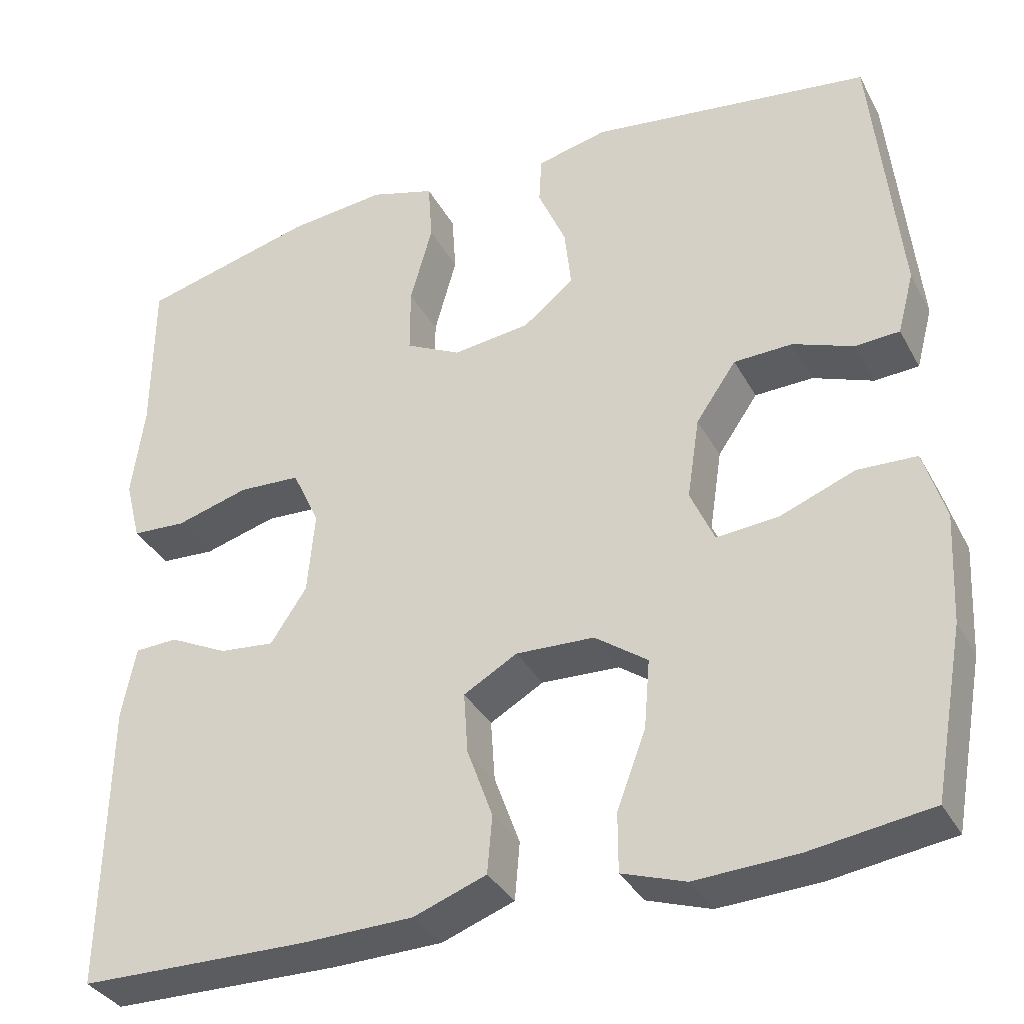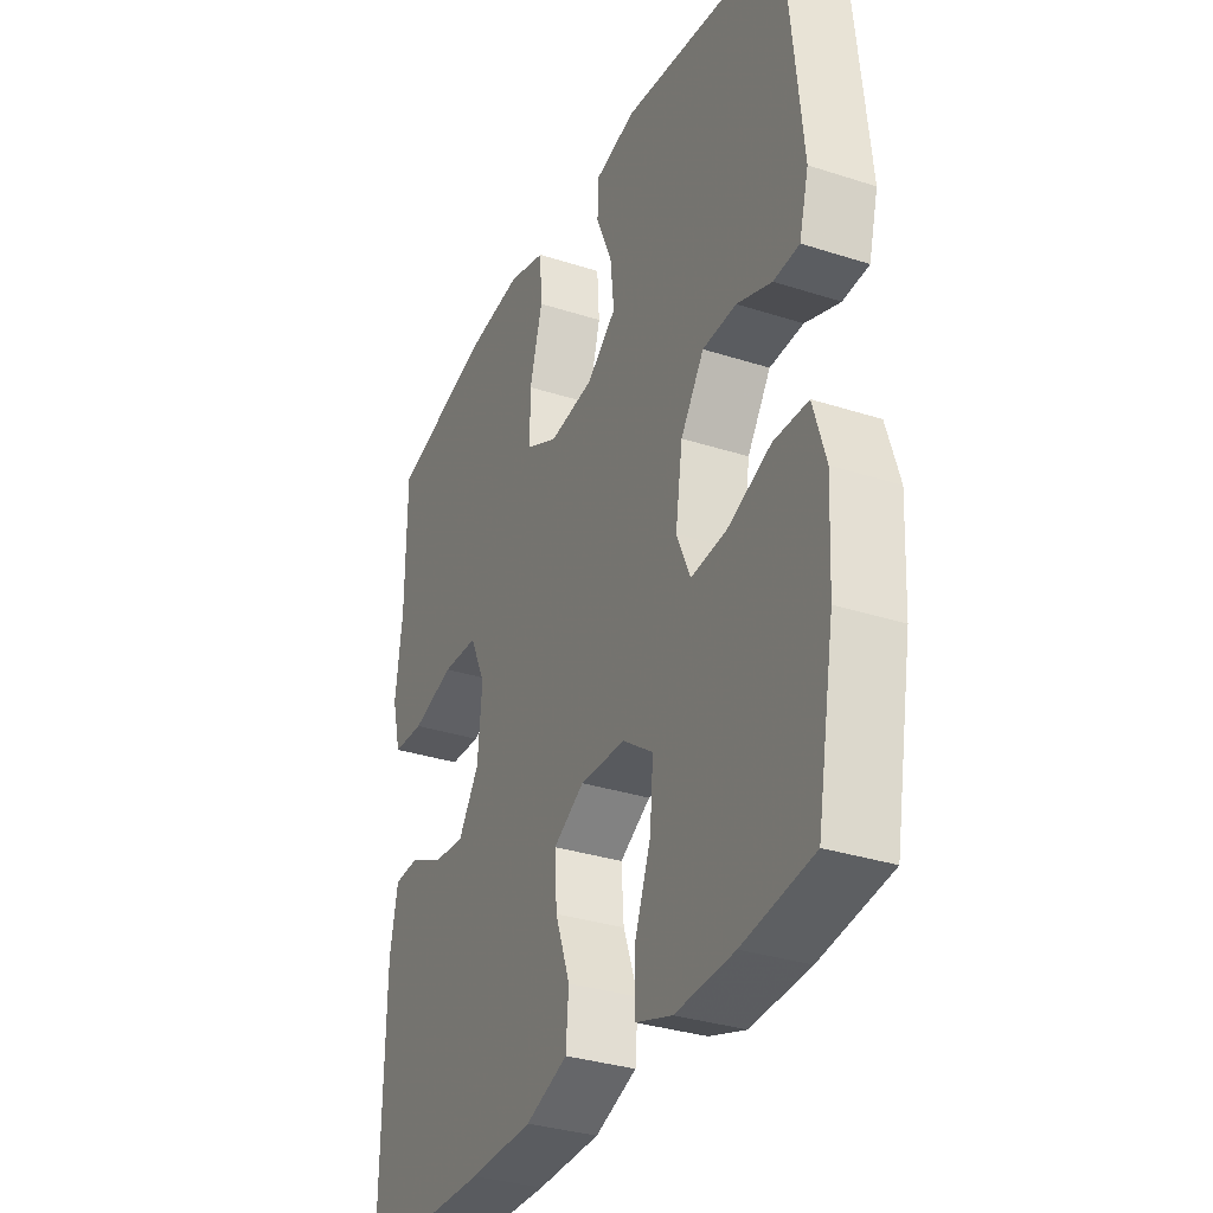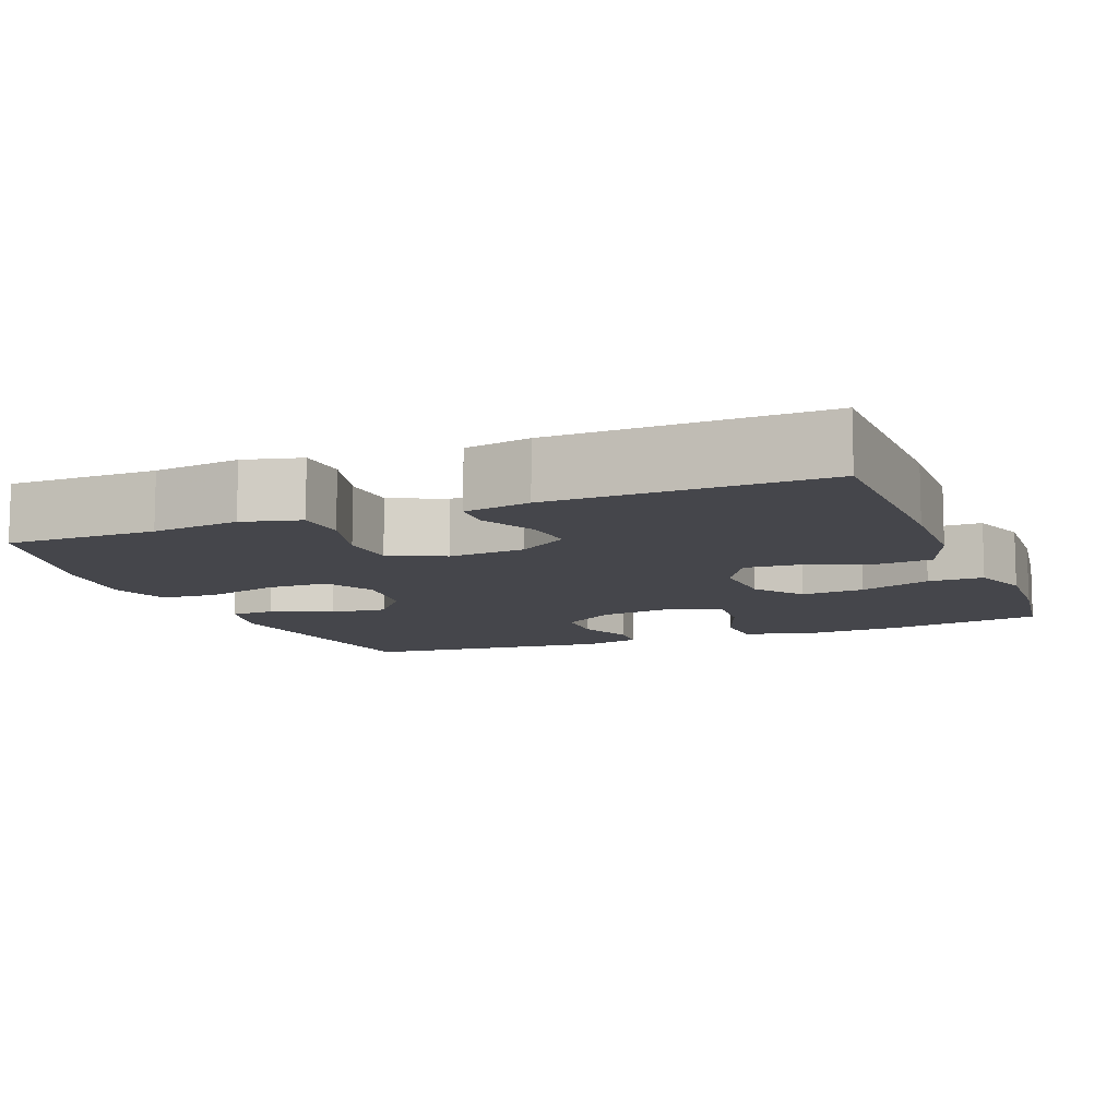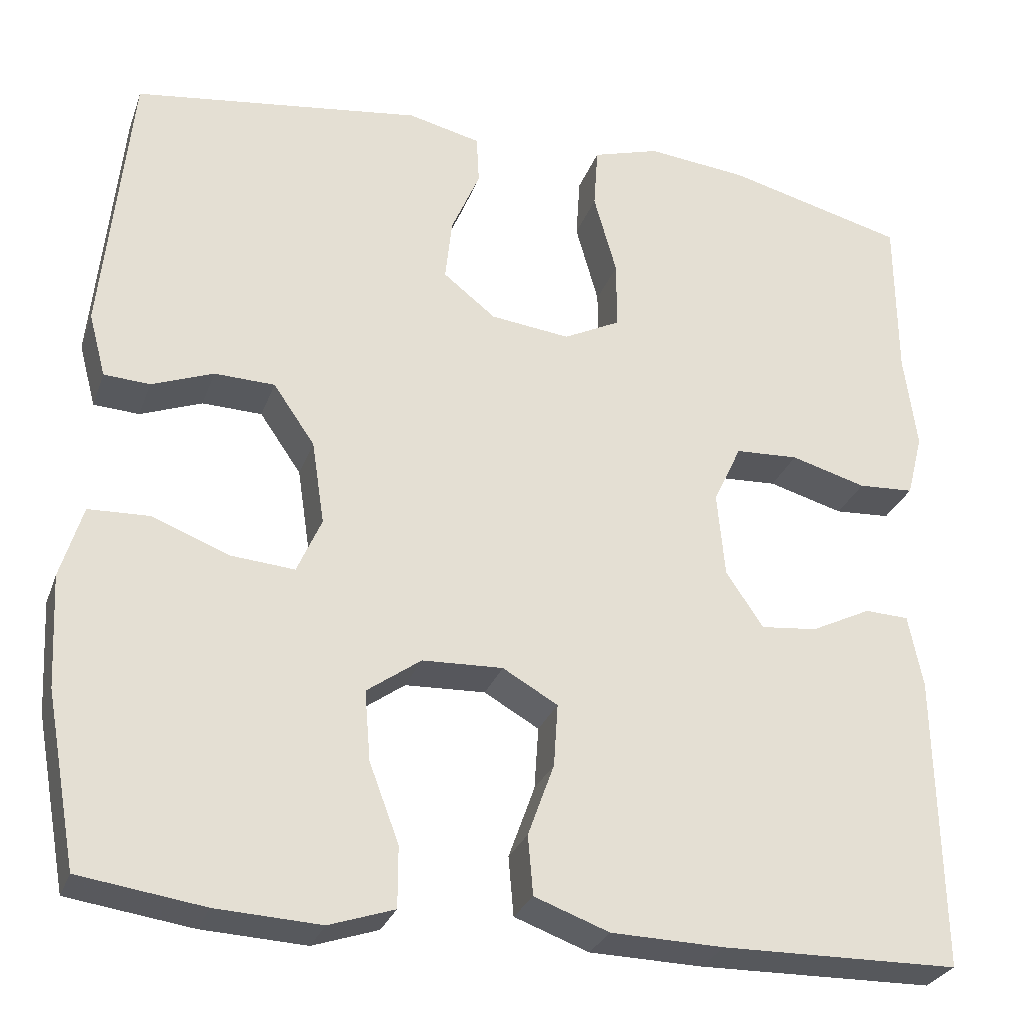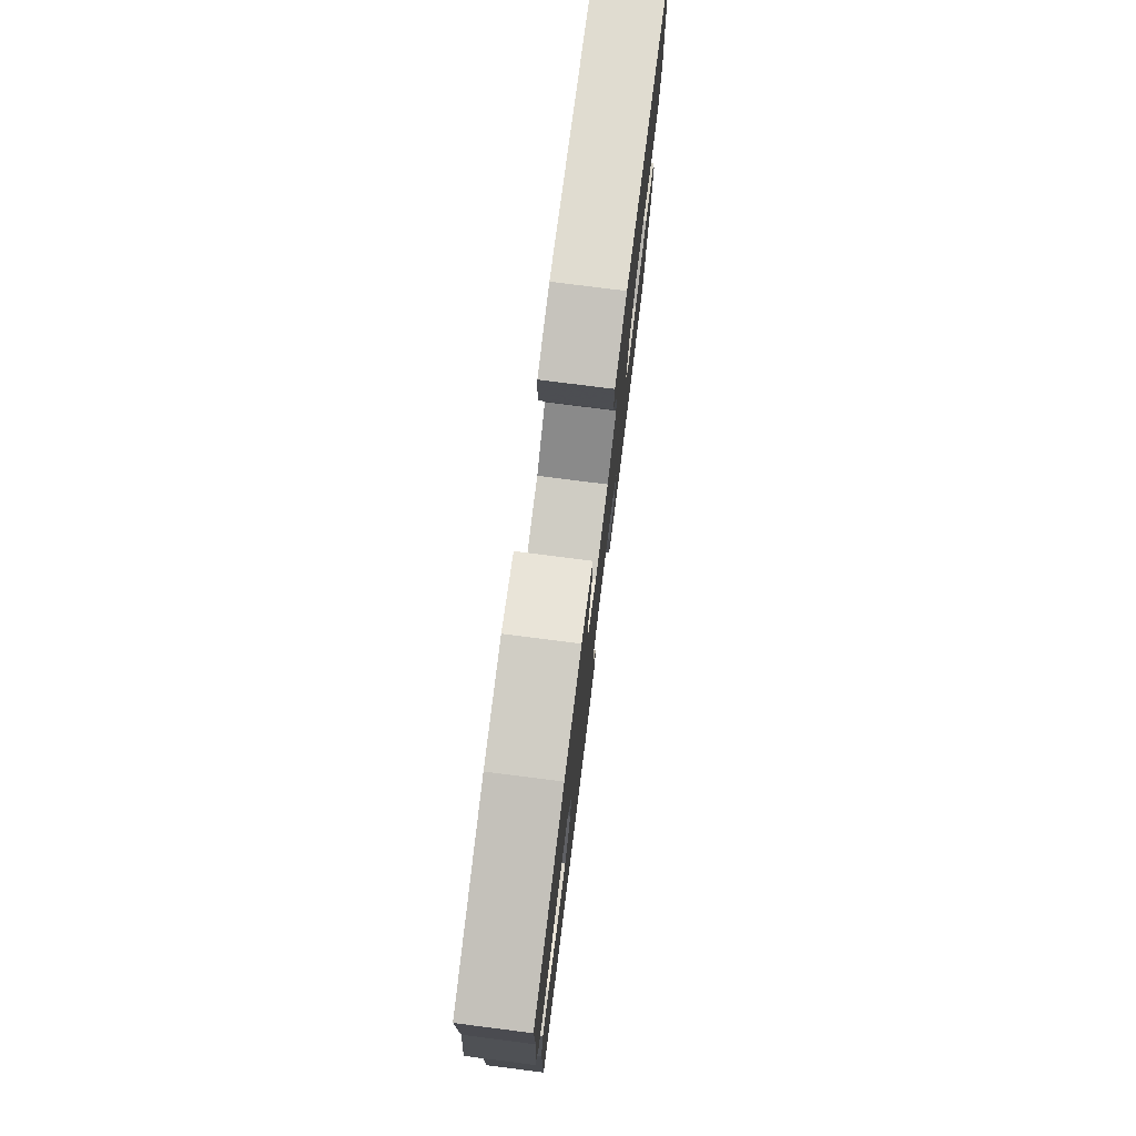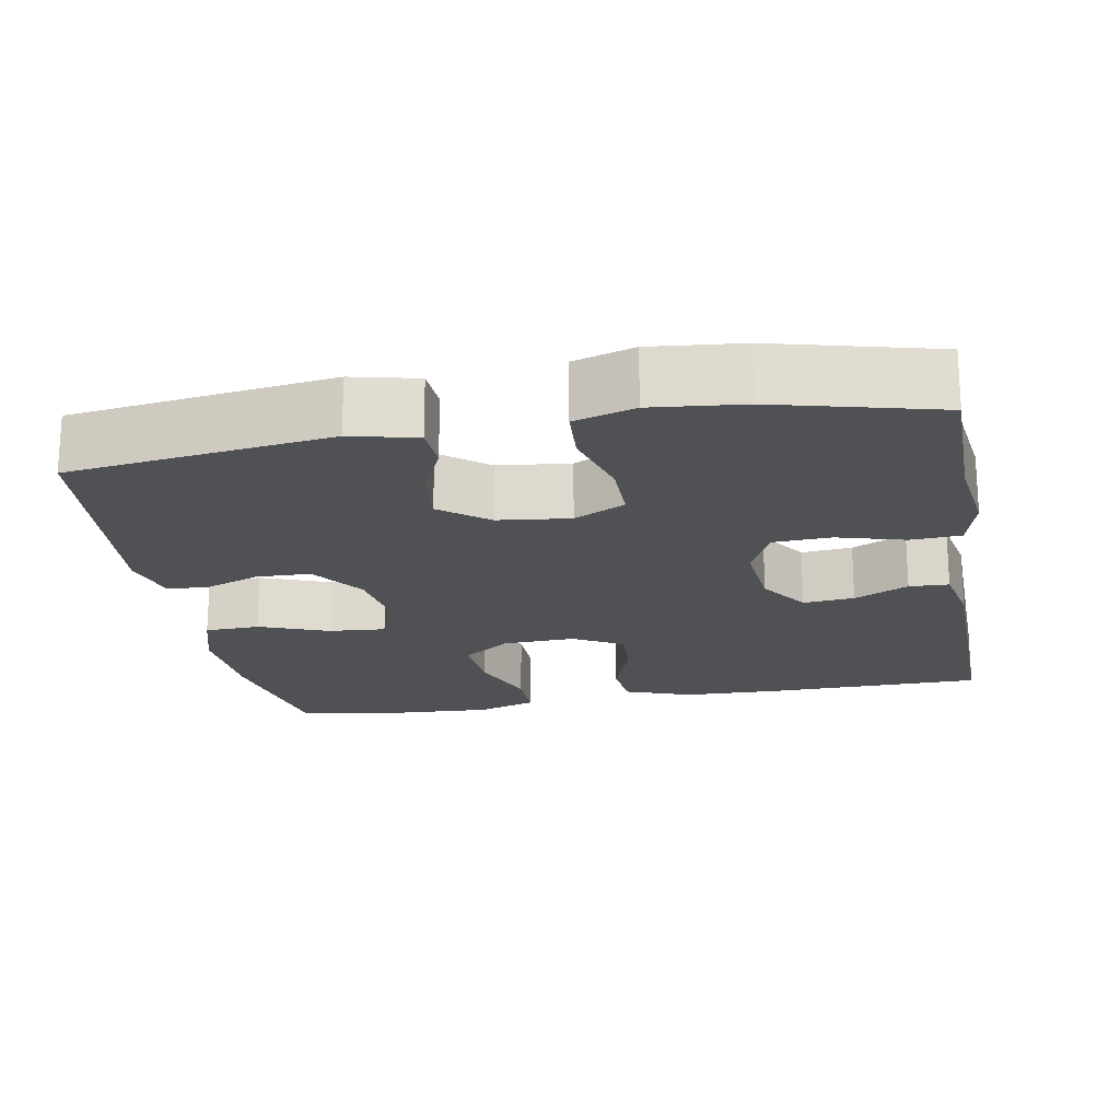
<metadata>
{"format":"obj","ext":"obj","renderer":"f3d","projection":"perspective","resolution":1024,"background":"white","views":[{"elev":-34.9,"azim":-154.8,"up":"+Z"},{"elev":-32.9,"azim":-114.0,"up":"+Z"},{"elev":-10.1,"azim":111.6,"up":"+Y"},{"elev":-28.5,"azim":-17.7,"up":"+Z"},{"elev":77.7,"azim":97.2,"up":"+Z"},{"elev":-19.7,"azim":10.2,"up":"+Y"}]}
</metadata>
<code>
v -0.5 0.07 -0.5
v -0.537 0.07 -0.297
v -0.544 0.07 -0.164
v -0.518 0.07 -0.078
v -0.446 0.07 -0.075
v -0.355 0.07 -0.11
v -0.28 0.07 -0.116
v -0.251 0.07 -0.05
v -0.266 0.07 0.049
v -0.315 0.07 0.12
v -0.386 0.07 0.122
v -0.459 0.07 0.094
v -0.513 0.07 0.097
v -0.533 0.07 0.172
v -0.5 0.07 0.5
v -0.158 0.07 0.547
v -0.072 0.07 0.527
v -0.069 0.07 0.469
v -0.103 0.07 0.39
v -0.111 0.07 0.316
v -0.049 0.07 0.267
v 0.045 0.07 0.256
v 0.112 0.07 0.29
v 0.112 0.07 0.371
v 0.085 0.07 0.468
v 0.09 0.07 0.542
v 0.169 0.07 0.566
v 0.288 0.07 0.554
v 0.5 0.07 0.5
v 0.501 0.07 0.305
v 0.516 0.07 0.191
v 0.497 0.07 0.116
v 0.431 0.07 0.112
v 0.342 0.07 0.137
v 0.267 0.07 0.133
v 0.234 0.07 0.062
v 0.243 0.07 -0.038
v 0.287 0.07 -0.104
v 0.354 0.07 -0.097
v 0.425 0.07 -0.062
v 0.477 0.07 -0.064
v 0.494 0.07 -0.15
v 0.5 0.07 -0.5
v 0.22 0.07 -0.505
v 0.087 0.07 -0.502
v -0.001 0.07 -0.47
v -0.007 0.07 -0.4
v 0.024 0.07 -0.314
v 0.029 0.07 -0.24
v -0.036 0.07 -0.203
v -0.131 0.07 -0.207
v -0.195 0.07 -0.253
v -0.188 0.07 -0.336
v -0.153 0.07 -0.429
v -0.153 0.07 -0.501
v -0.23 0.07 -0.527
v -0.353 0.07 -0.521
v -0.5 0 -0.5
v -0.537 0 -0.297
v -0.544 0 -0.164
v -0.518 0 -0.078
v -0.446 0 -0.075
v -0.355 0 -0.11
v -0.28 0 -0.116
v -0.251 0 -0.05
v -0.266 0 0.049
v -0.315 0 0.12
v -0.386 0 0.122
v -0.459 0 0.094
v -0.513 0 0.097
v -0.533 0 0.172
v -0.5 0 0.5
v -0.158 0 0.547
v -0.072 0 0.527
v -0.069 0 0.469
v -0.103 0 0.39
v -0.111 0 0.316
v -0.049 0 0.267
v 0.045 0 0.256
v 0.112 0 0.29
v 0.112 0 0.371
v 0.085 0 0.468
v 0.09 0 0.542
v 0.169 0 0.566
v 0.288 0 0.554
v 0.5 0 0.5
v 0.501 0 0.305
v 0.516 0 0.191
v 0.497 0 0.116
v 0.431 0 0.112
v 0.342 0 0.137
v 0.267 0 0.133
v 0.234 0 0.062
v 0.243 0 -0.038
v 0.287 0 -0.104
v 0.354 0 -0.097
v 0.425 0 -0.062
v 0.477 0 -0.064
v 0.494 0 -0.15
v 0.5 0 -0.5
v 0.22 0 -0.505
v 0.087 0 -0.502
v -0.001 0 -0.47
v -0.007 0 -0.4
v 0.024 0 -0.314
v 0.029 0 -0.24
v -0.036 0 -0.203
v -0.131 0 -0.207
v -0.195 0 -0.253
v -0.188 0 -0.336
v -0.153 0 -0.429
v -0.153 0 -0.501
v -0.23 0 -0.527
v -0.353 0 -0.521
f 4 5 6
f 3 4 6
f 2 3 6
f 1 2 6
f 57 1 6
f 56 57 6
f 55 56 6
f 54 55 6
f 53 54 6
f 52 53 6 7
f 51 52 7 8
f 50 51 8 9
f 49 50 9 10
f 46 47 48
f 45 46 48
f 44 45 48
f 43 44 48
f 42 43 48
f 41 42 48
f 40 41 48
f 39 40 48
f 38 39 48 49
f 37 38 49 10
f 32 33 34
f 31 32 34
f 30 31 34
f 30 34 35
f 29 30 35
f 28 29 35
f 27 28 35
f 26 27 35
f 25 26 35
f 24 25 35
f 23 24 35 36
f 17 18 19
f 16 17 19
f 15 16 19
f 14 15 19
f 13 14 19
f 12 13 19
f 11 12 19
f 10 11 19 20
f 37 10 20 21
f 22 23 36 37
f 21 22 37
f 63 62 61
f 63 61 60
f 63 60 59
f 63 59 58
f 63 58 114
f 63 114 113
f 63 113 112
f 63 112 111
f 63 111 110
f 64 63 110 109
f 65 64 109 108
f 66 65 108 107
f 67 66 107 106
f 105 104 103
f 105 103 102
f 105 102 101
f 105 101 100
f 105 100 99
f 105 99 98
f 105 98 97
f 105 97 96
f 106 105 96 95
f 67 106 95 94
f 91 90 89
f 91 89 88
f 91 88 87
f 92 91 87
f 92 87 86
f 92 86 85
f 92 85 84
f 92 84 83
f 92 83 82
f 92 82 81
f 93 92 81 80
f 76 75 74
f 76 74 73
f 76 73 72
f 76 72 71
f 76 71 70
f 76 70 69
f 76 69 68
f 77 76 68 67
f 78 77 67 94
f 94 93 80 79
f 94 79 78
f 1 58 59 2
f 2 59 60 3
f 3 60 61 4
f 4 61 62 5
f 5 62 63 6
f 6 63 64 7
f 7 64 65 8
f 8 65 66 9
f 9 66 67 10
f 10 67 68 11
f 11 68 69 12
f 12 69 70 13
f 13 70 71 14
f 14 71 72 15
f 15 72 73 16
f 16 73 74 17
f 17 74 75 18
f 18 75 76 19
f 19 76 77 20
f 20 77 78 21
f 21 78 79 22
f 22 79 80 23
f 23 80 81 24
f 24 81 82 25
f 25 82 83 26
f 26 83 84 27
f 27 84 85 28
f 28 85 86 29
f 29 86 87 30
f 30 87 88 31
f 31 88 89 32
f 32 89 90 33
f 33 90 91 34
f 34 91 92 35
f 35 92 93 36
f 36 93 94 37
f 37 94 95 38
f 38 95 96 39
f 39 96 97 40
f 40 97 98 41
f 41 98 99 42
f 42 99 100 43
f 43 100 101 44
f 44 101 102 45
f 45 102 103 46
f 46 103 104 47
f 47 104 105 48
f 48 105 106 49
f 49 106 107 50
f 50 107 108 51
f 51 108 109 52
f 52 109 110 53
f 53 110 111 54
f 54 111 112 55
f 55 112 113 56
f 56 113 114 57
f 57 114 58 1

</code>
